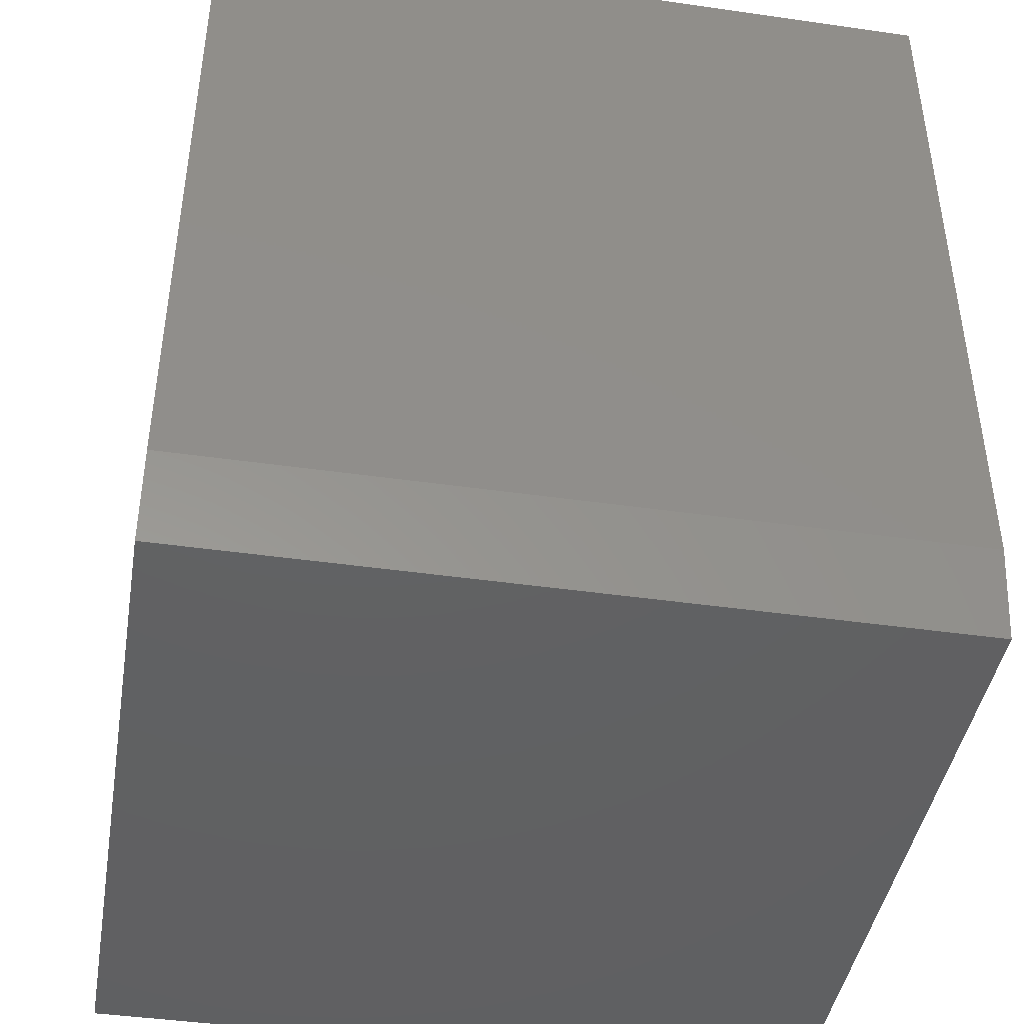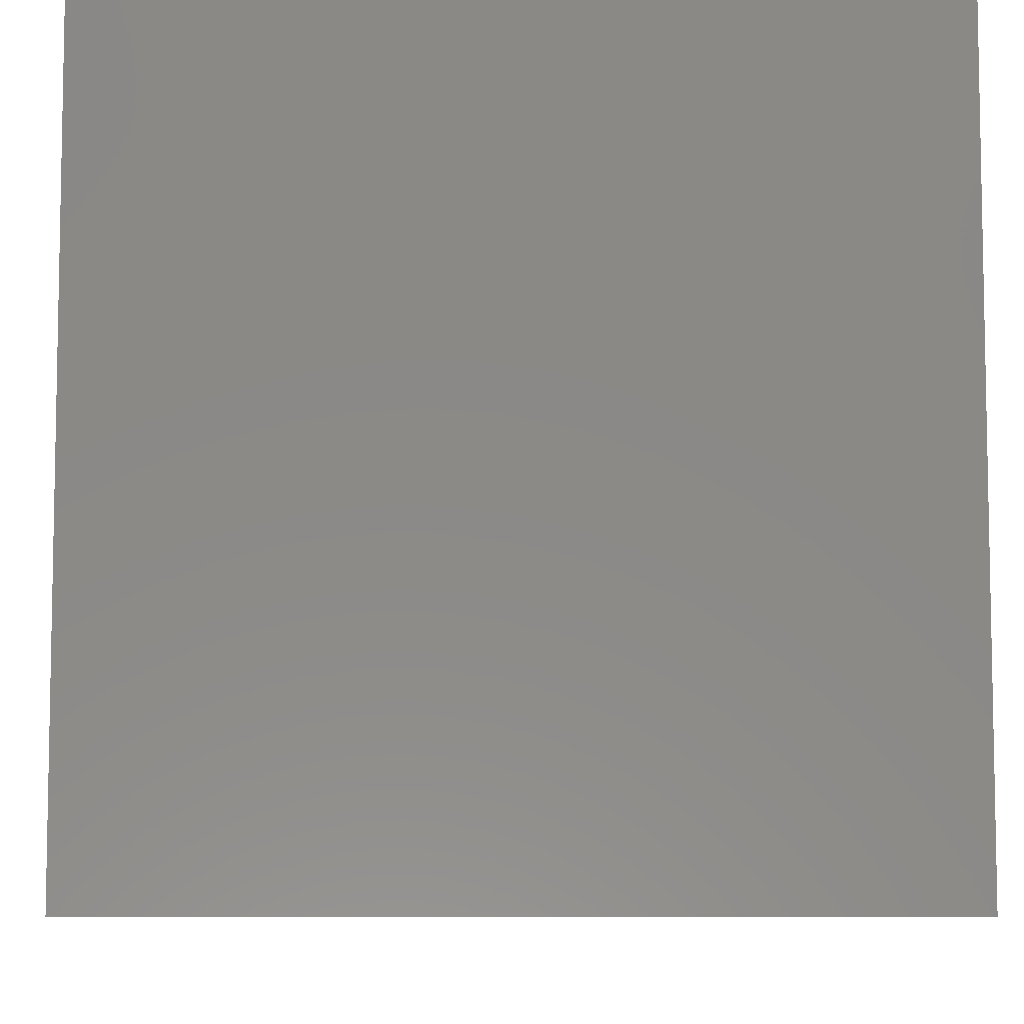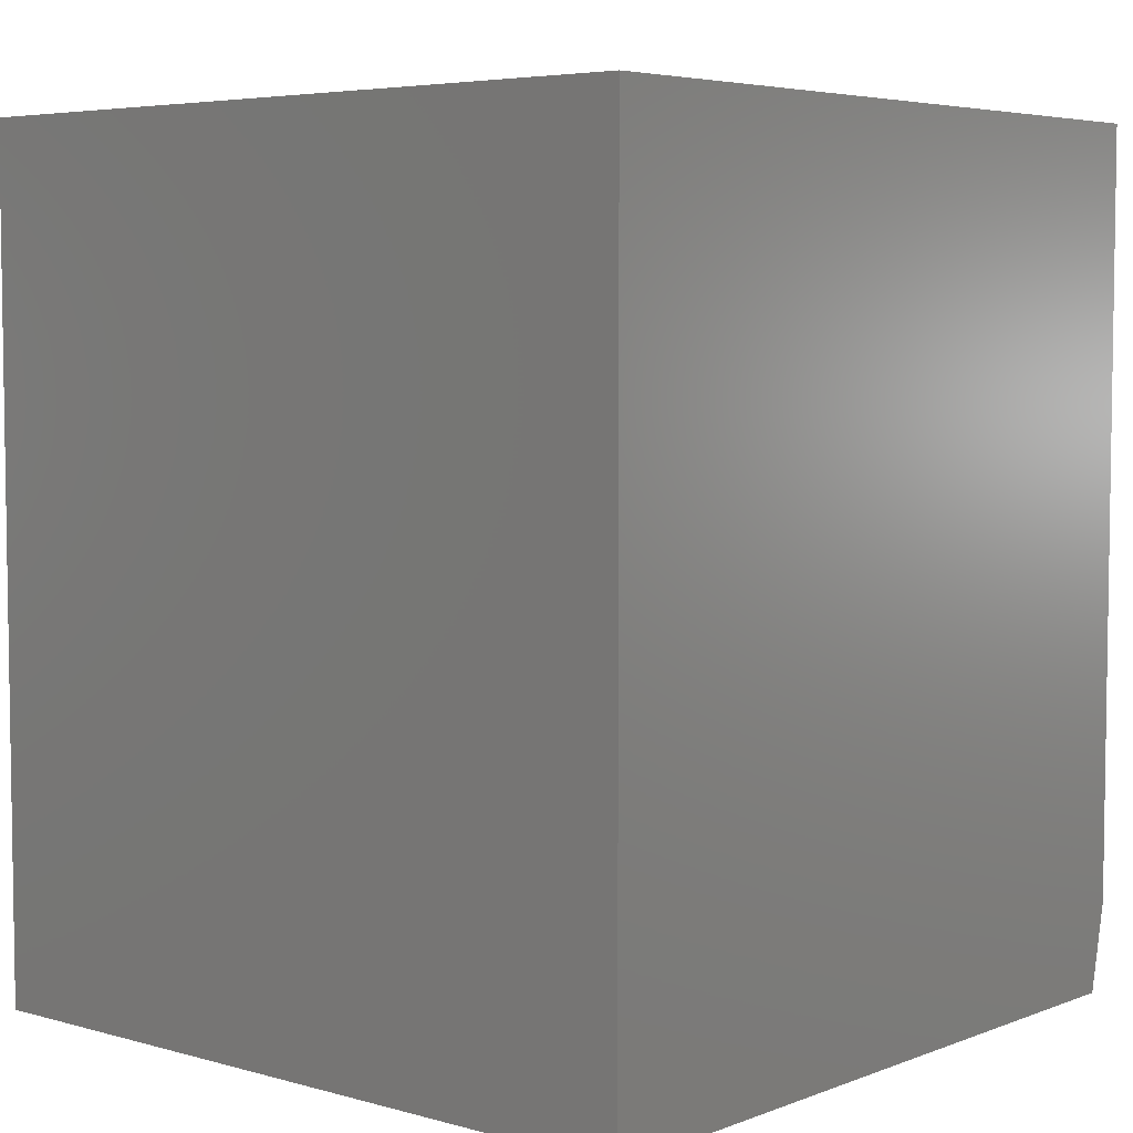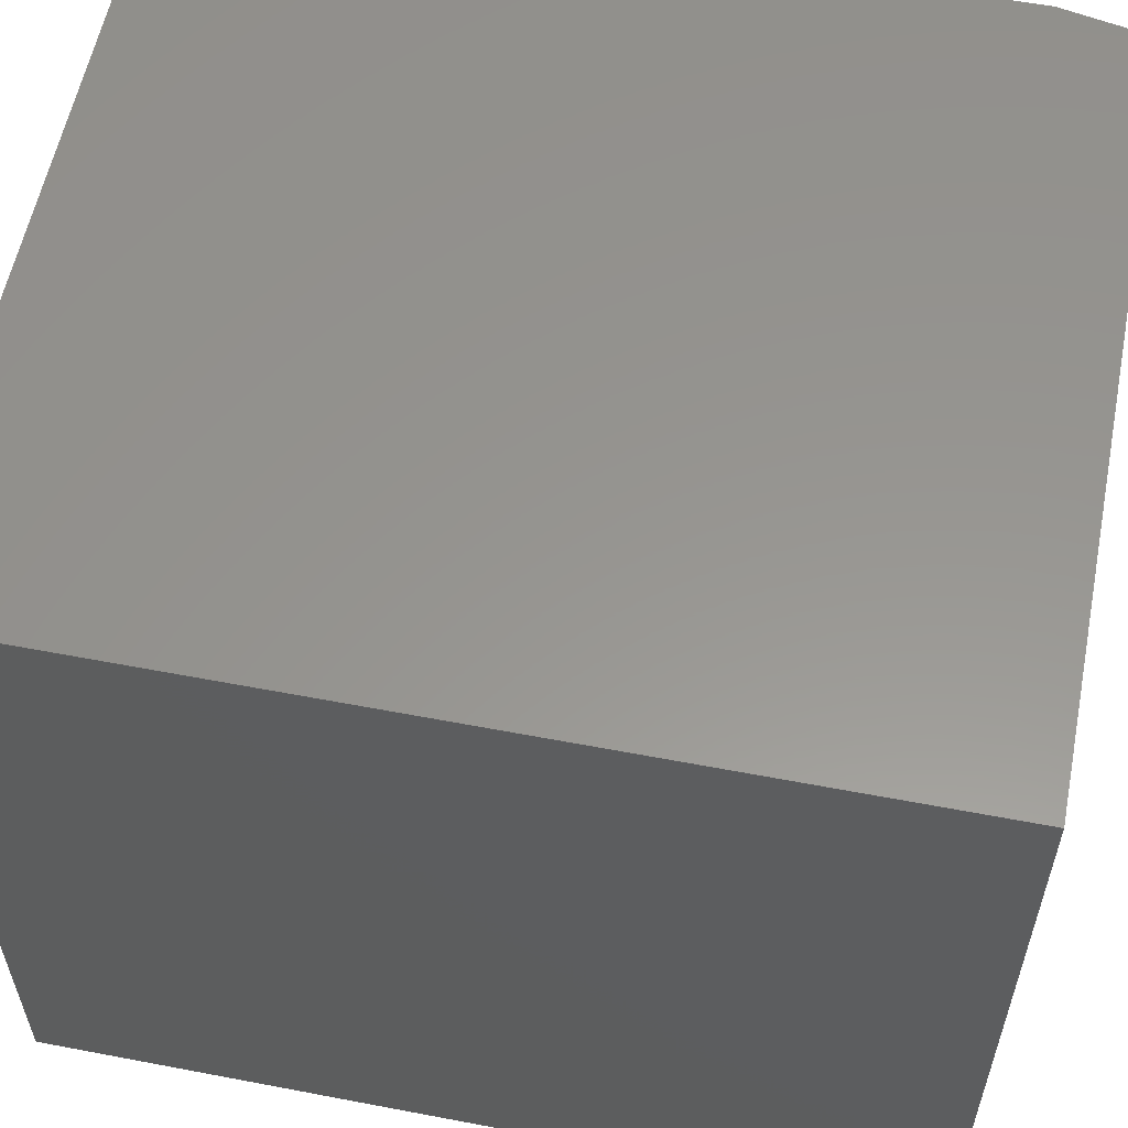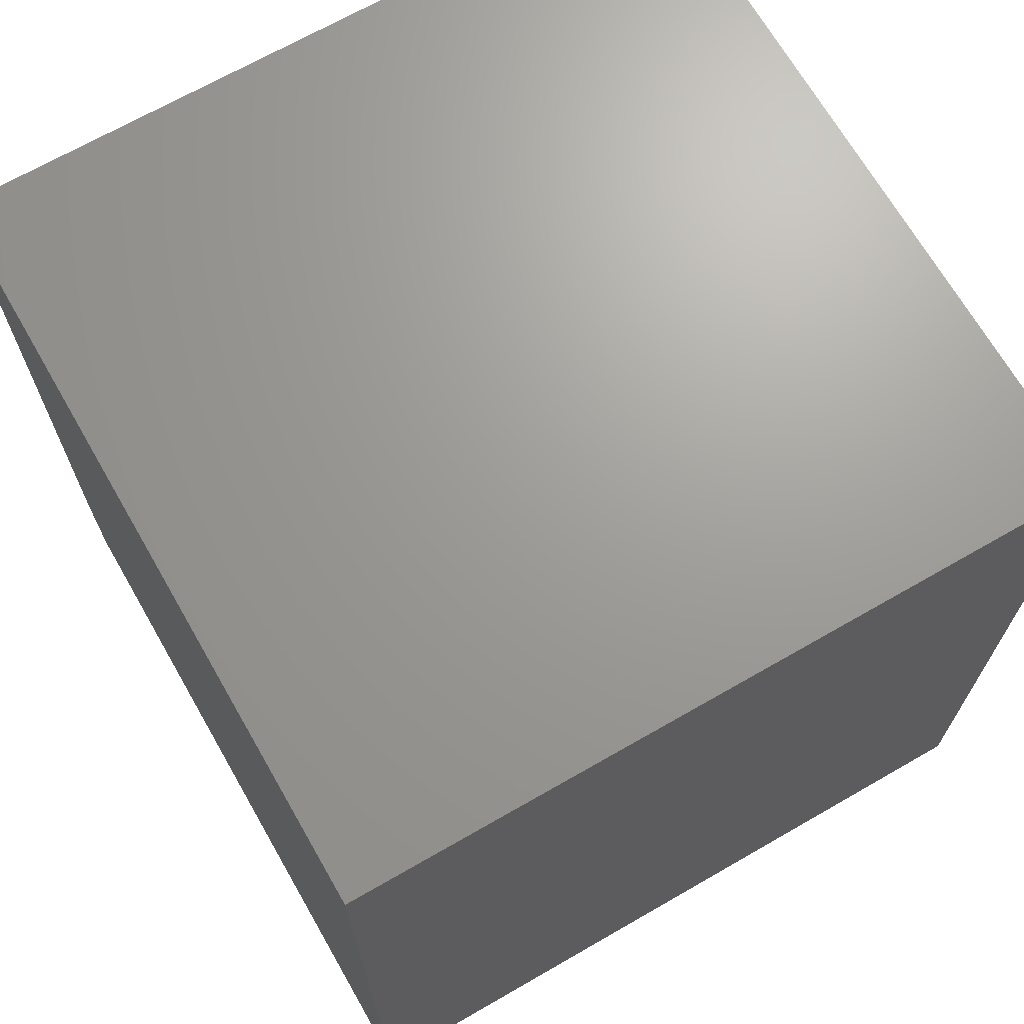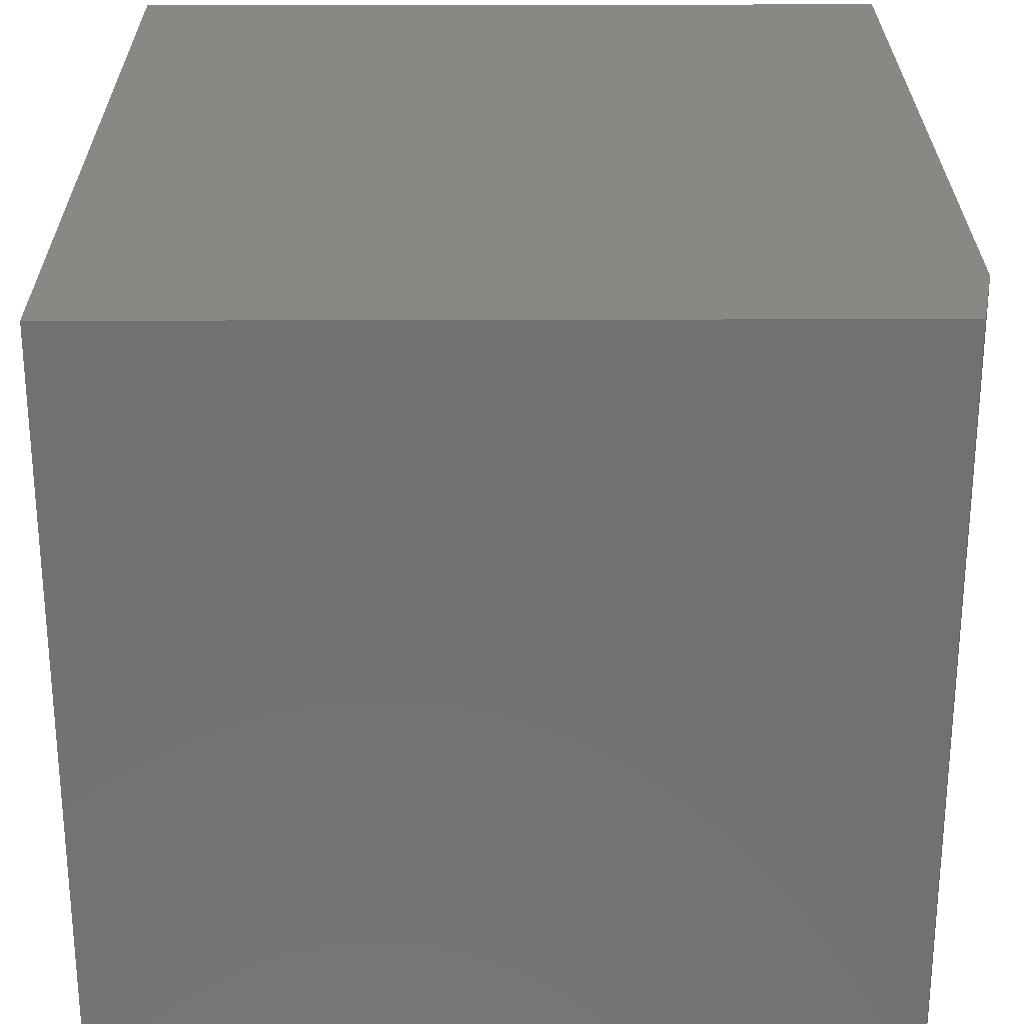
<metadata>
{"format":"stl","ext":"stl","renderer":"f3d","projection":"perspective","resolution":1024,"background":"white","views":[{"elev":-43.3,"azim":-99.6,"up":"+Z"},{"elev":-7.2,"azim":-1.2,"up":"+Y"},{"elev":5.2,"azim":130.7,"up":"+Z"},{"elev":57.8,"azim":101.2,"up":"+Y"},{"elev":68.9,"azim":60.1,"up":"+Z"},{"elev":26.6,"azim":179.7,"up":"+Y"}]}
</metadata>
<code>
# stl→obj: 10 verts, 16 faces
v -0.3047 -0.4062 0
v -0.3047 0.2578 0
v 0.3438 -0.4062 0
v 0.3438 0.2578 0
v -0.3203 0.2578 0.07812
v -0.3203 -0.4062 0.07812
v -0.3203 0.2578 0.75
v -0.3203 -0.4062 0.75
v 0.3438 0.2578 0.75
v 0.3438 -0.4062 0.75
f 1 2 3
f 3 2 4
f 5 6 7
f 7 6 8
f 7 9 5
f 5 9 4
f 5 4 2
f 10 8 3
f 3 8 6
f 3 6 1
f 5 2 6
f 6 2 1
f 8 10 7
f 7 10 9
f 3 4 10
f 10 4 9

</code>
